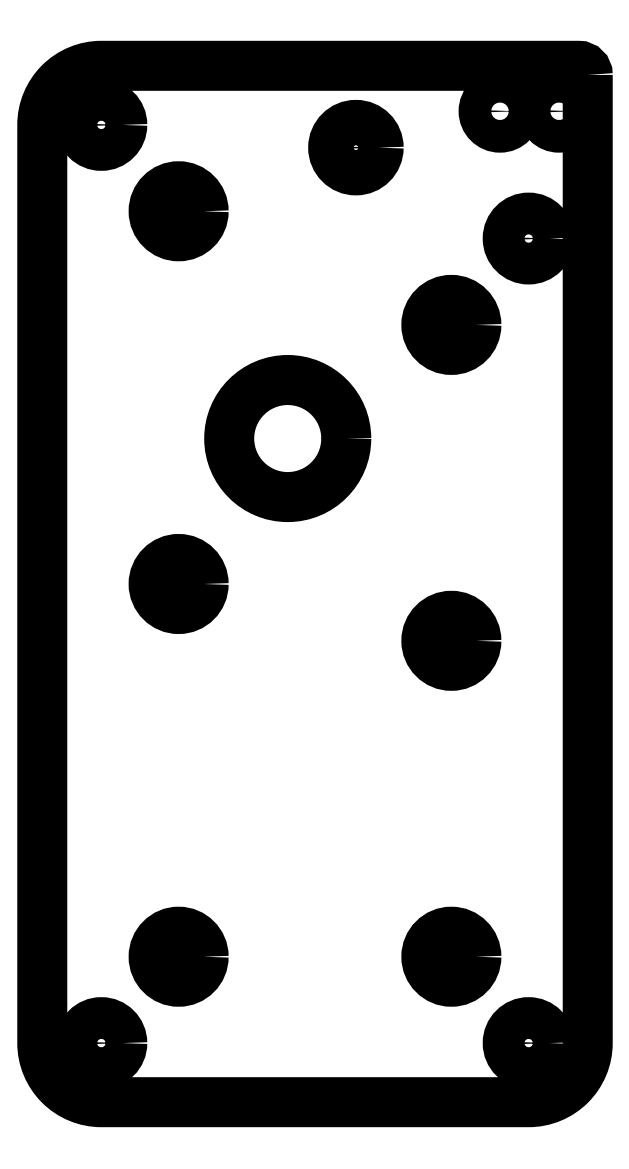
<metadata>
{"format":"dxf","ext":"dxf","renderer":"ezdxf+matplotlib","layout":"modelspace","background":"white","min_lineweight":24,"dpi":150}
</metadata>
<code>
0
SECTION
2
ENTITIES
0
LWPOLYLINE
8
0
90
8
70
1
43
0
10
30
20
-357
42
0.4142
10
29
20
-356
10
-23.5
20
-356
42
0.4142
10
-30
20
-362.5
10
-30
20
-463.5
42
0.4142
10
-23.5
20
-470
10
23.5
20
-470
42
0.4142
10
30
20
-463.5
0
CIRCLE
8
0
10
-15
20
-413
30
0
40
2.75
210
0
220
-0
230
1
0
CIRCLE
8
0
10
15
20
-454
30
0
40
2.75
210
0
220
-0
230
1
0
CIRCLE
8
0
10
-15
20
-372
30
0
40
2.75
210
0
220
-0
230
1
0
CIRCLE
8
0
10
15
20
-384.5
30
0
40
2.75
210
0
220
-0
230
1
0
CIRCLE
8
0
10
-15
20
-454
30
0
40
2.75
210
0
220
-0
230
1
0
CIRCLE
8
0
10
15
20
-419.3
30
0
40
2.75
210
0
220
-0
230
1
0
CIRCLE
8
0
10
-3
20
-397
30
0
40
6.438
210
0
220
0
230
1
0
CIRCLE
8
0
10
23.5
20
-463.5
30
0
40
2.3
210
0
220
0
230
1
0
CIRCLE
8
0
10
-23.5
20
-463.5
30
0
40
2.3
210
0
220
0
230
1
0
CIRCLE
8
0
10
23.5
20
-375
30
0
40
2.3
210
0
220
0
230
1
0
CIRCLE
8
0
10
4.5
20
-365
30
0
40
2.5
210
0
220
0
230
1
0
CIRCLE
8
0
10
-23.5
20
-362.5
30
0
40
2.3
210
0
220
0
230
1
0
CIRCLE
8
0
10
26.85
20
-361
30
0
40
1.8
210
0
220
0
230
1
0
CIRCLE
8
0
10
20.35
20
-361
30
0
40
1.8
210
0
220
0
230
1
0
ENDSEC
0
EOF

</code>
